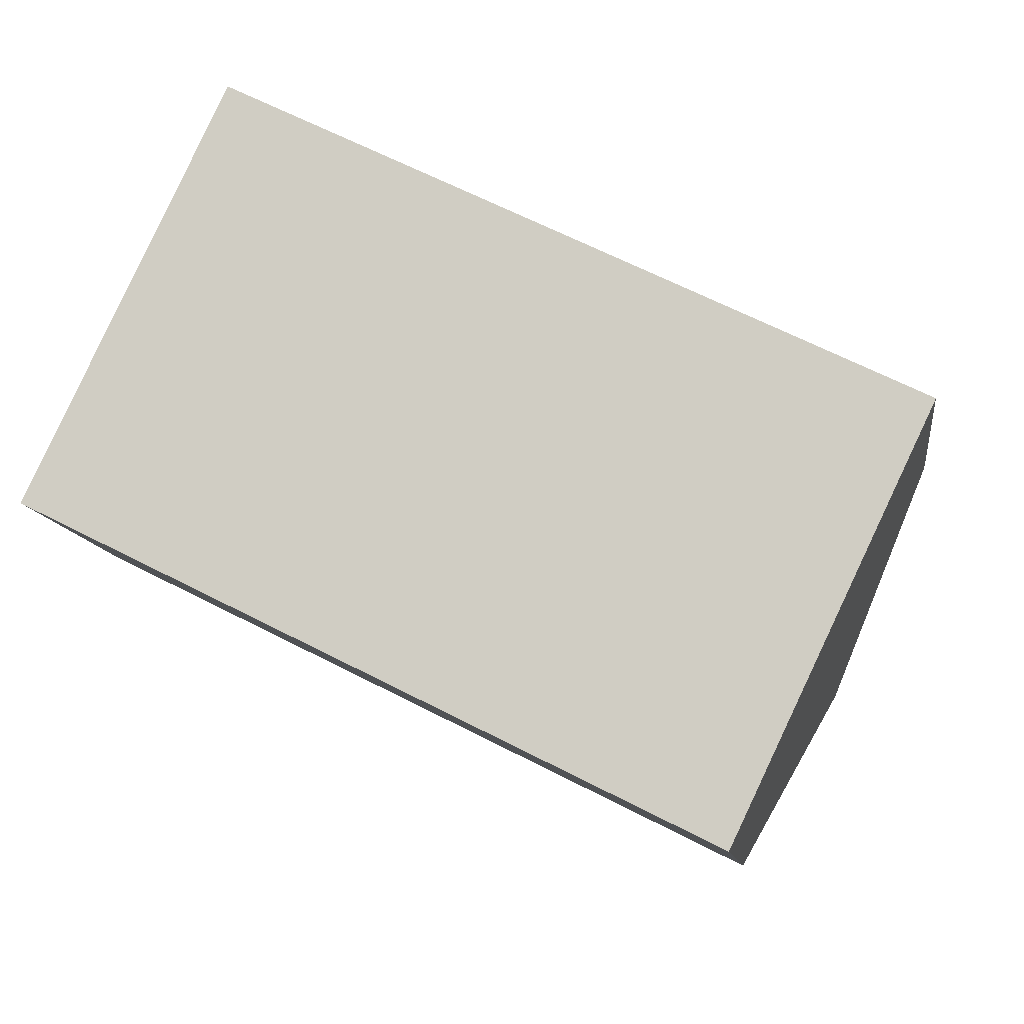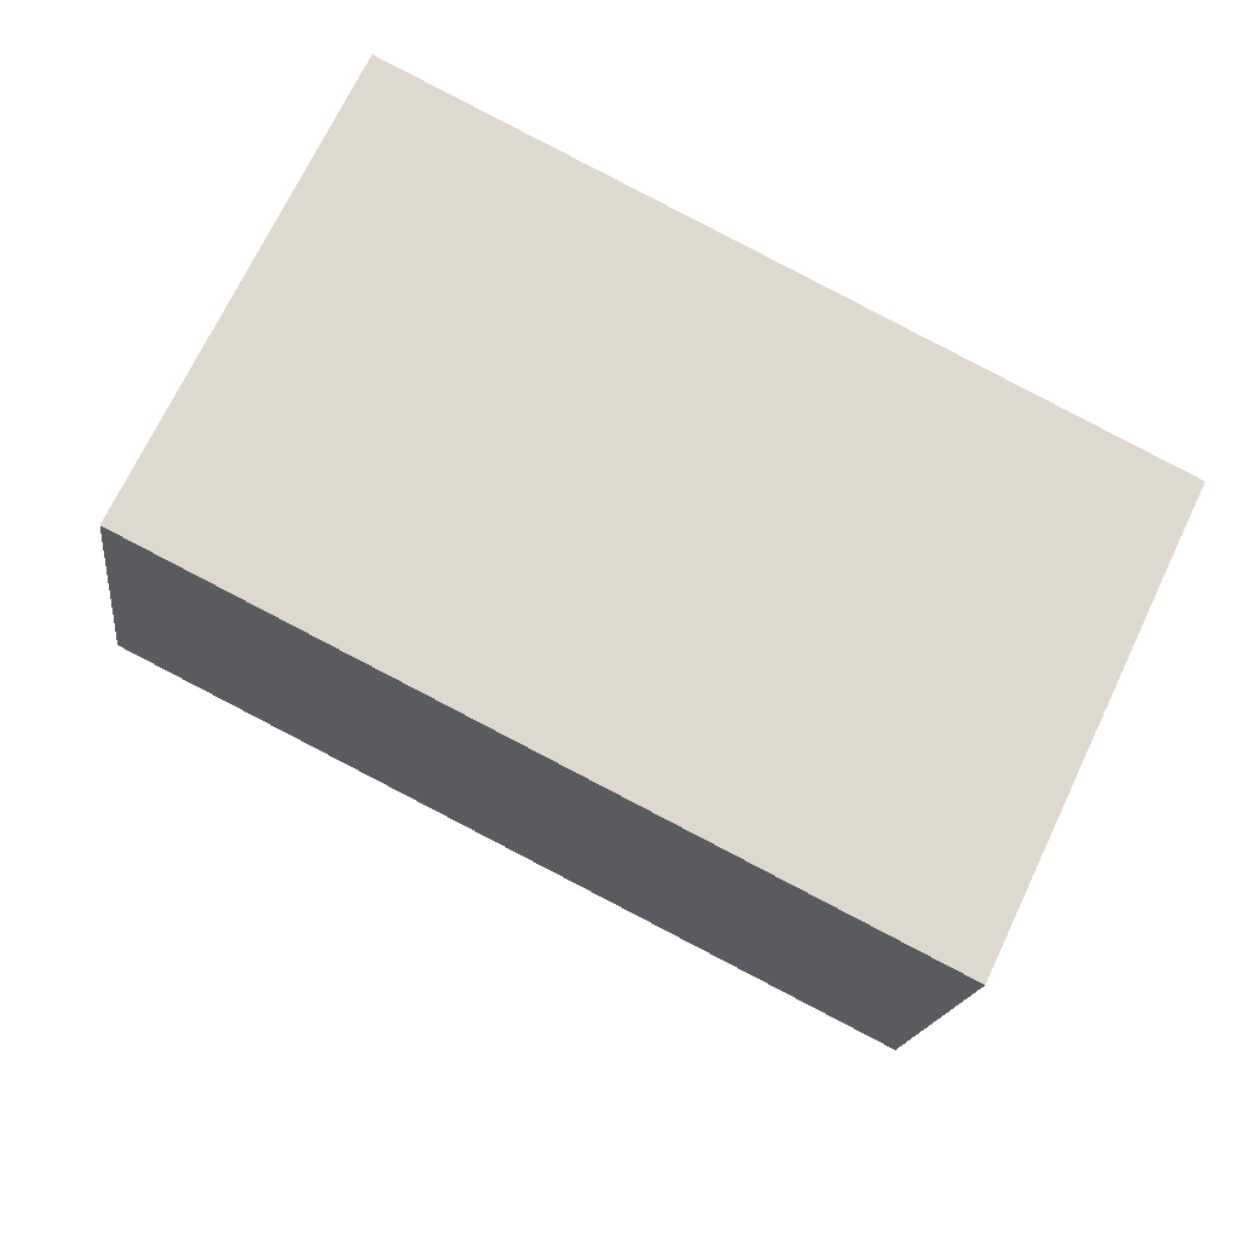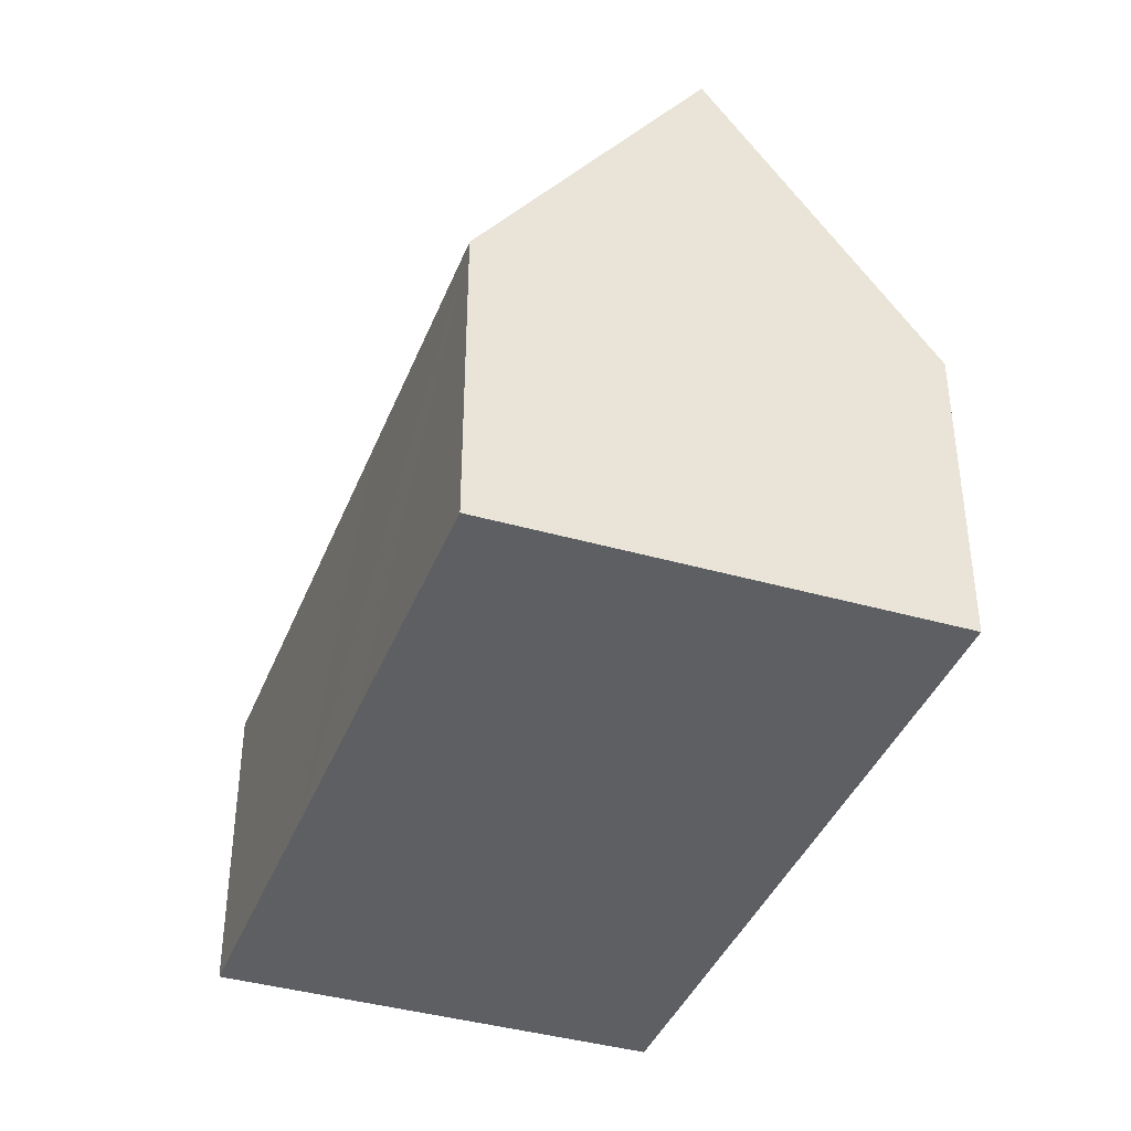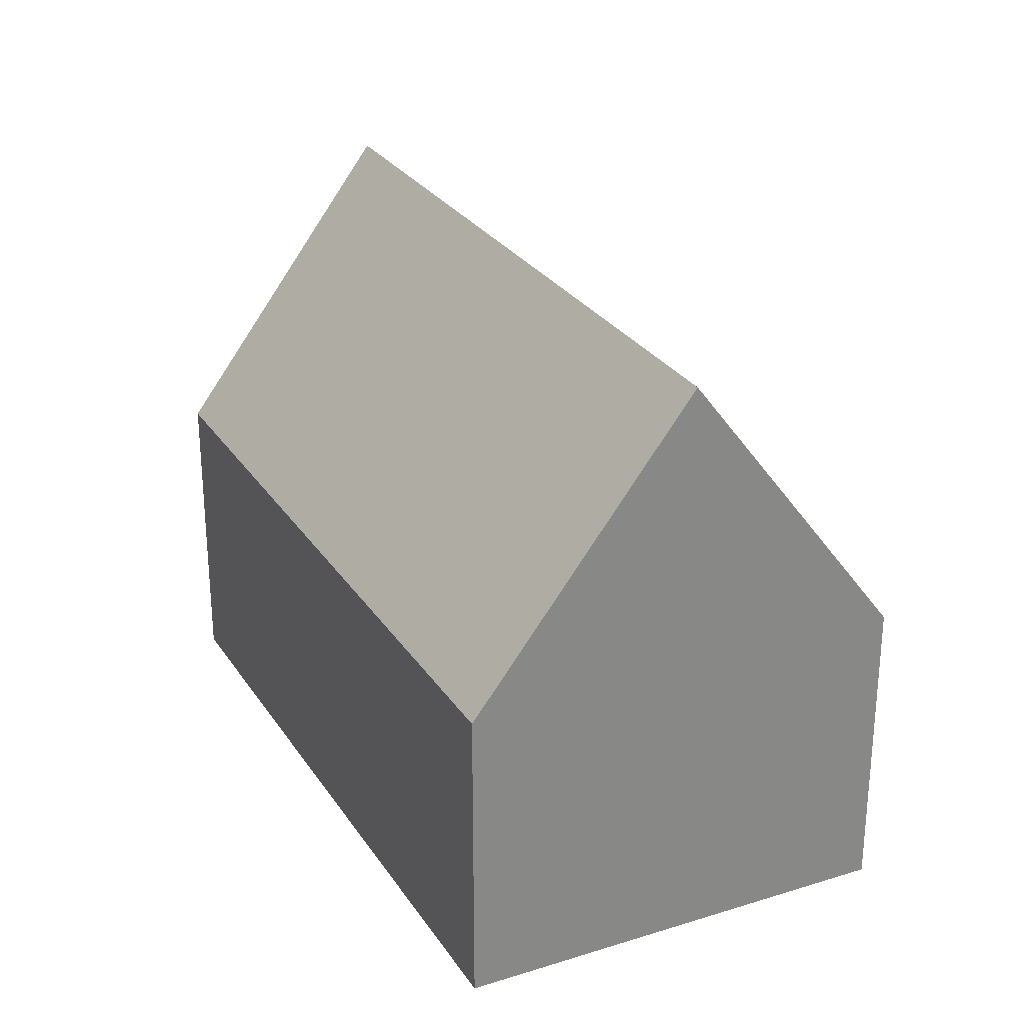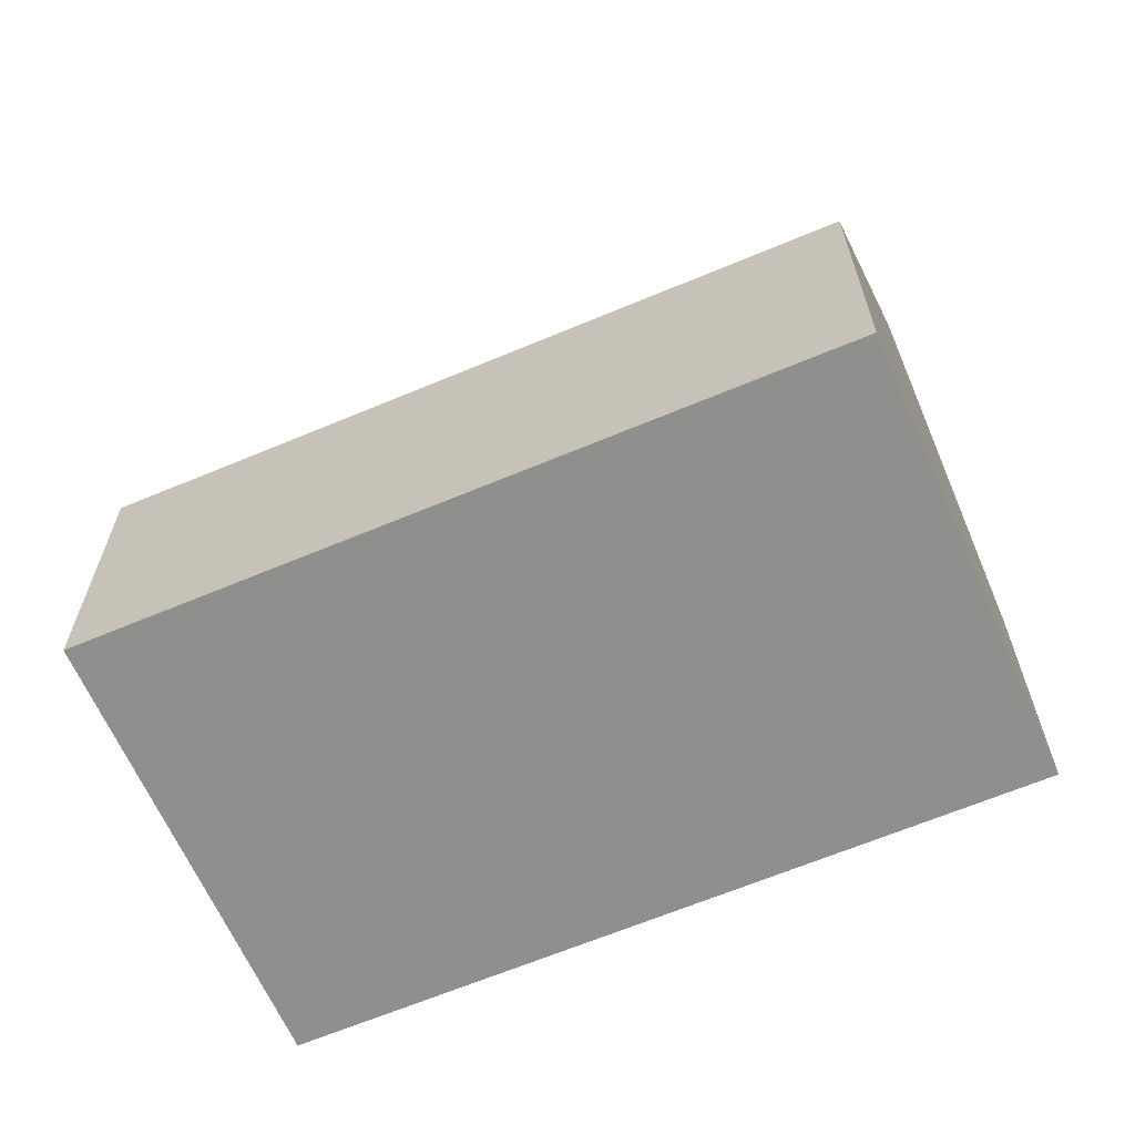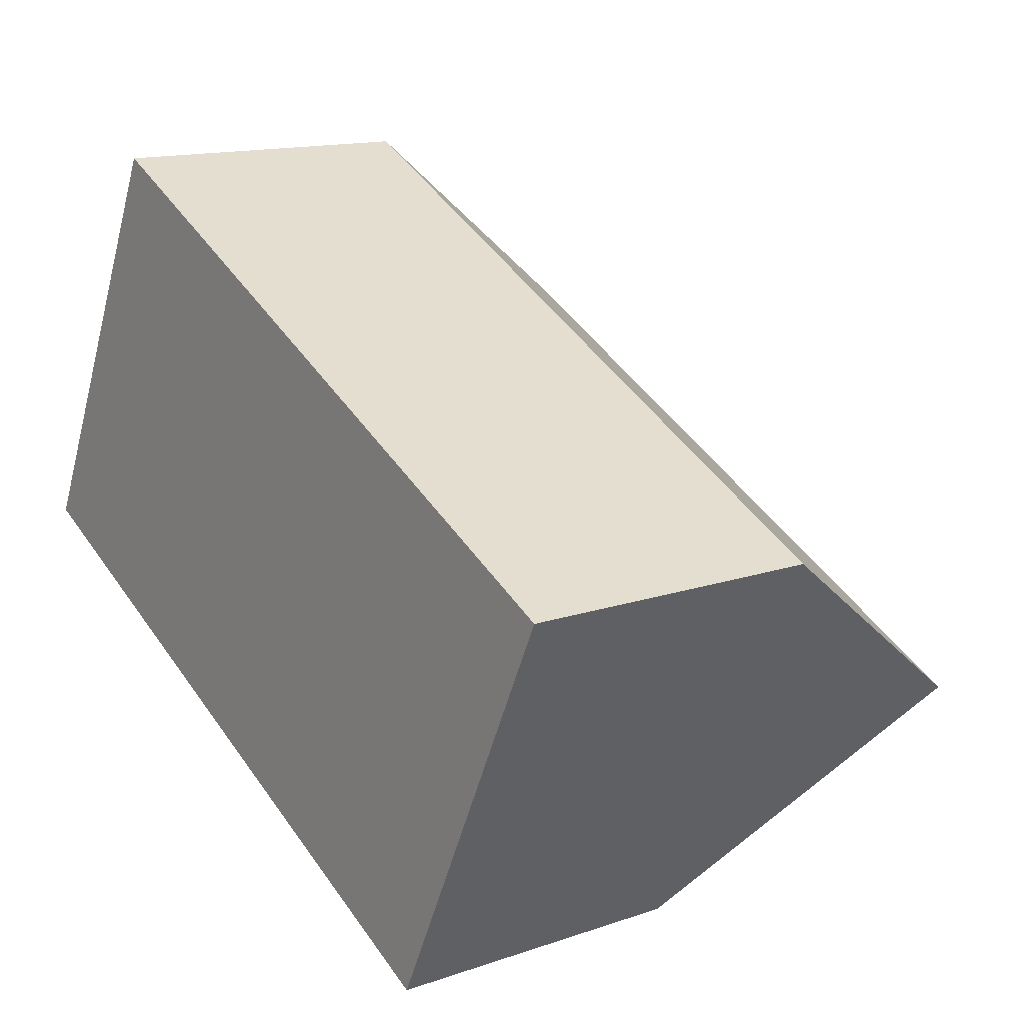
<metadata>
{"format":"obj","ext":"obj","renderer":"f3d","projection":"perspective","resolution":1024,"background":"white","views":[{"elev":-10.8,"azim":7.8,"up":"+Z"},{"elev":-17.5,"azim":-7.1,"up":"+Z"},{"elev":-40.1,"azim":-84.0,"up":"+Y"},{"elev":27.9,"azim":-90.1,"up":"+Y"},{"elev":-65.3,"azim":49.4,"up":"+Y"},{"elev":14.2,"azim":52.8,"up":"+Z"}]}
</metadata>
<code>
v  2.119 13.32 4.479
v  18.9 6.809 1.632
v  16.77 13.32 -2.837
v  4.237 6.809 8.958
v  8.959 6.809 -4.474
v  14.79 7.283 -6.981
v  14.63 6.81 -7.306
v  5.401 6.809 -2.697
v  0 6.808 4.169e-16
v  0.149 7.266 0.315
v  0 0 0
v  0.149 -1.929e-17 0.315
v  2.119 -2.743e-16 4.479
v  4.237 -5.485e-16 8.958
v  18.9 -9.993e-17 1.632
v  16.77 1.737e-16 -2.837
v  14.79 4.275e-16 -6.981
v  14.63 4.474e-16 -7.306
v  8.959 2.74e-16 -4.474
v  5.401 1.651e-16 -2.697
g defaultobject
f 1 2 3
f 2 1 4
f 5 6 7
f 6 5 3
f 3 5 8
f 3 8 9
f 3 9 1
f 1 9 10
f 10 4 1
f 4 10 9
f 4 9 11
f 4 11 12
f 4 12 13
f 4 13 14
f 14 2 4
f 2 14 15
f 15 3 2
f 3 15 6
f 6 15 16
f 6 16 7
f 7 16 17
f 7 17 18
f 18 5 7
f 5 18 19
f 5 19 8
f 8 19 9
f 9 19 20
f 9 20 11
f 13 15 14
f 15 13 12
f 15 12 11
f 15 11 20
f 15 20 19
f 15 19 16
f 16 19 17
f 17 19 18

</code>
